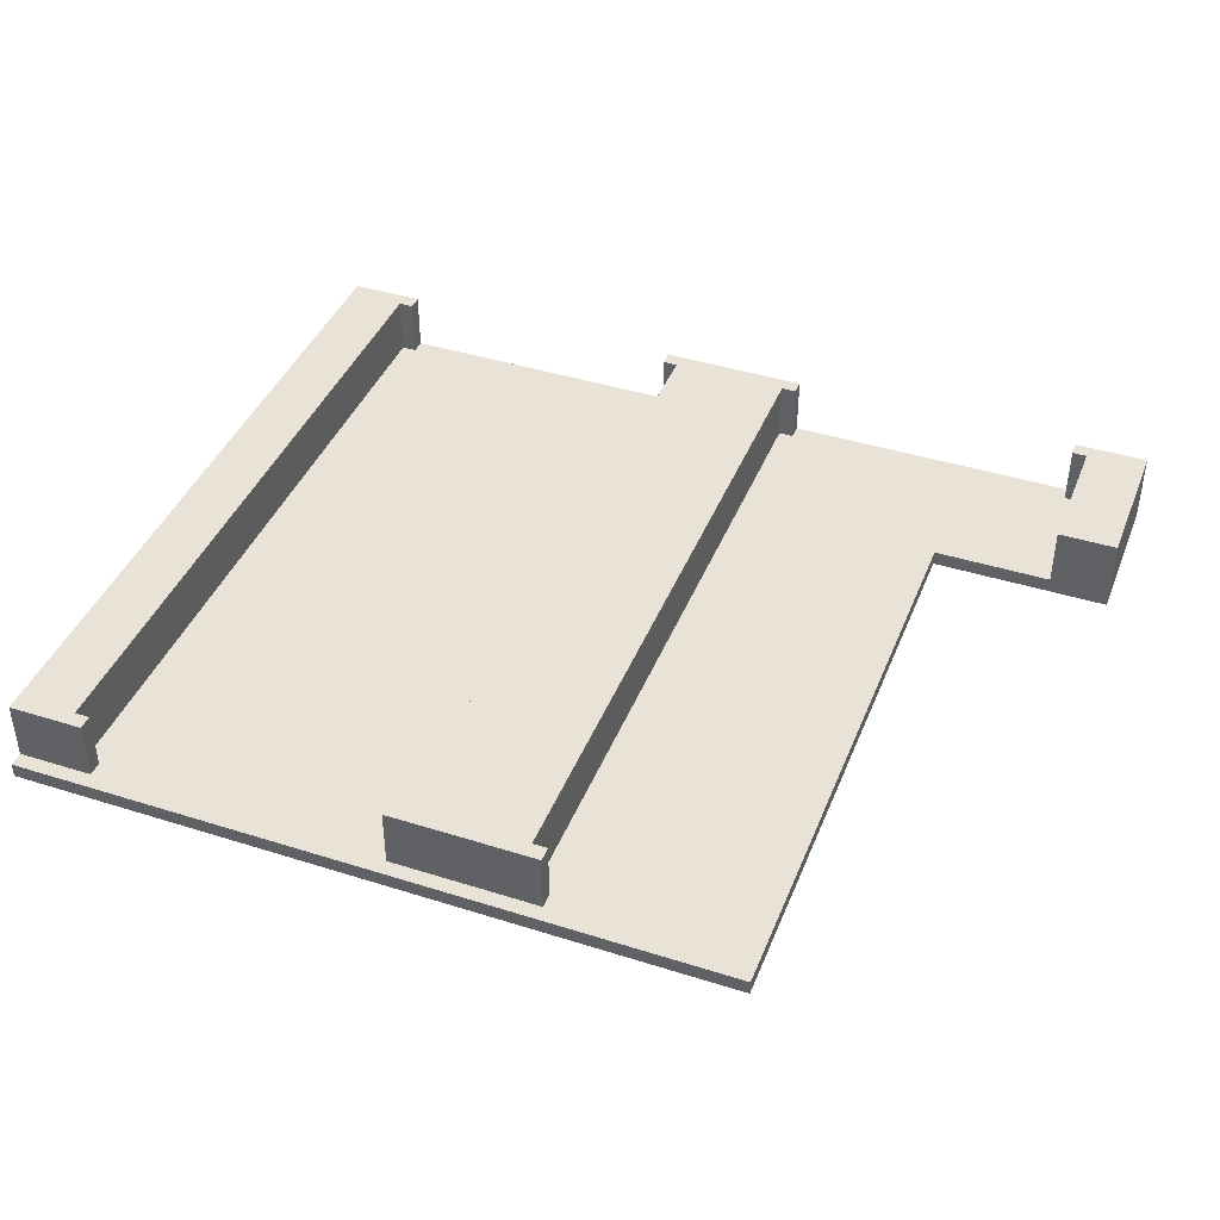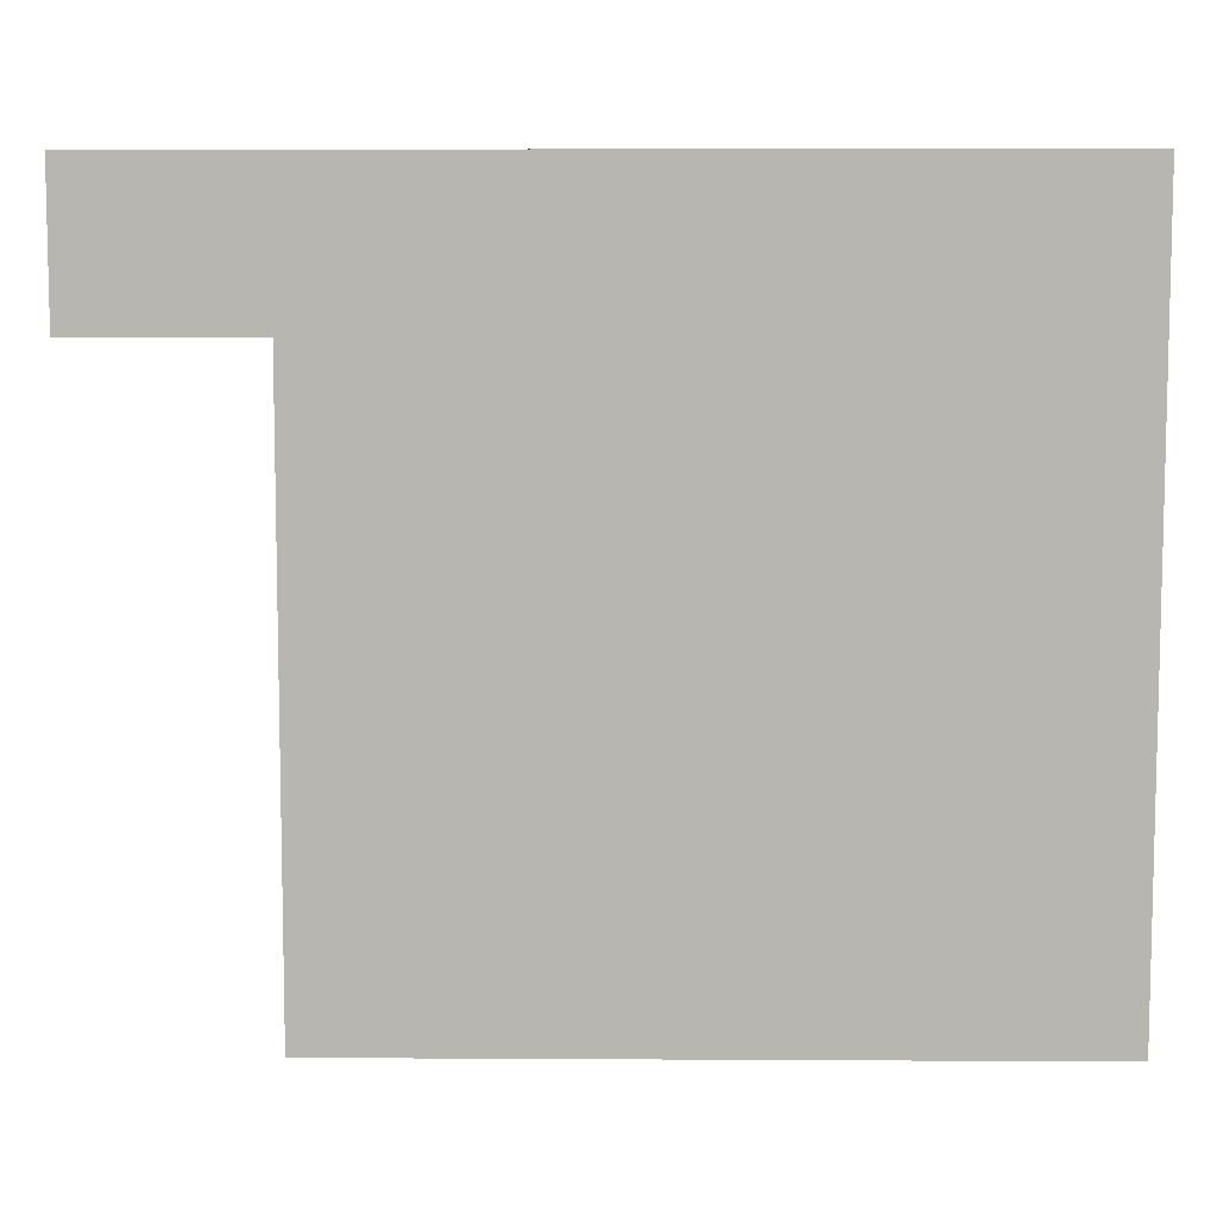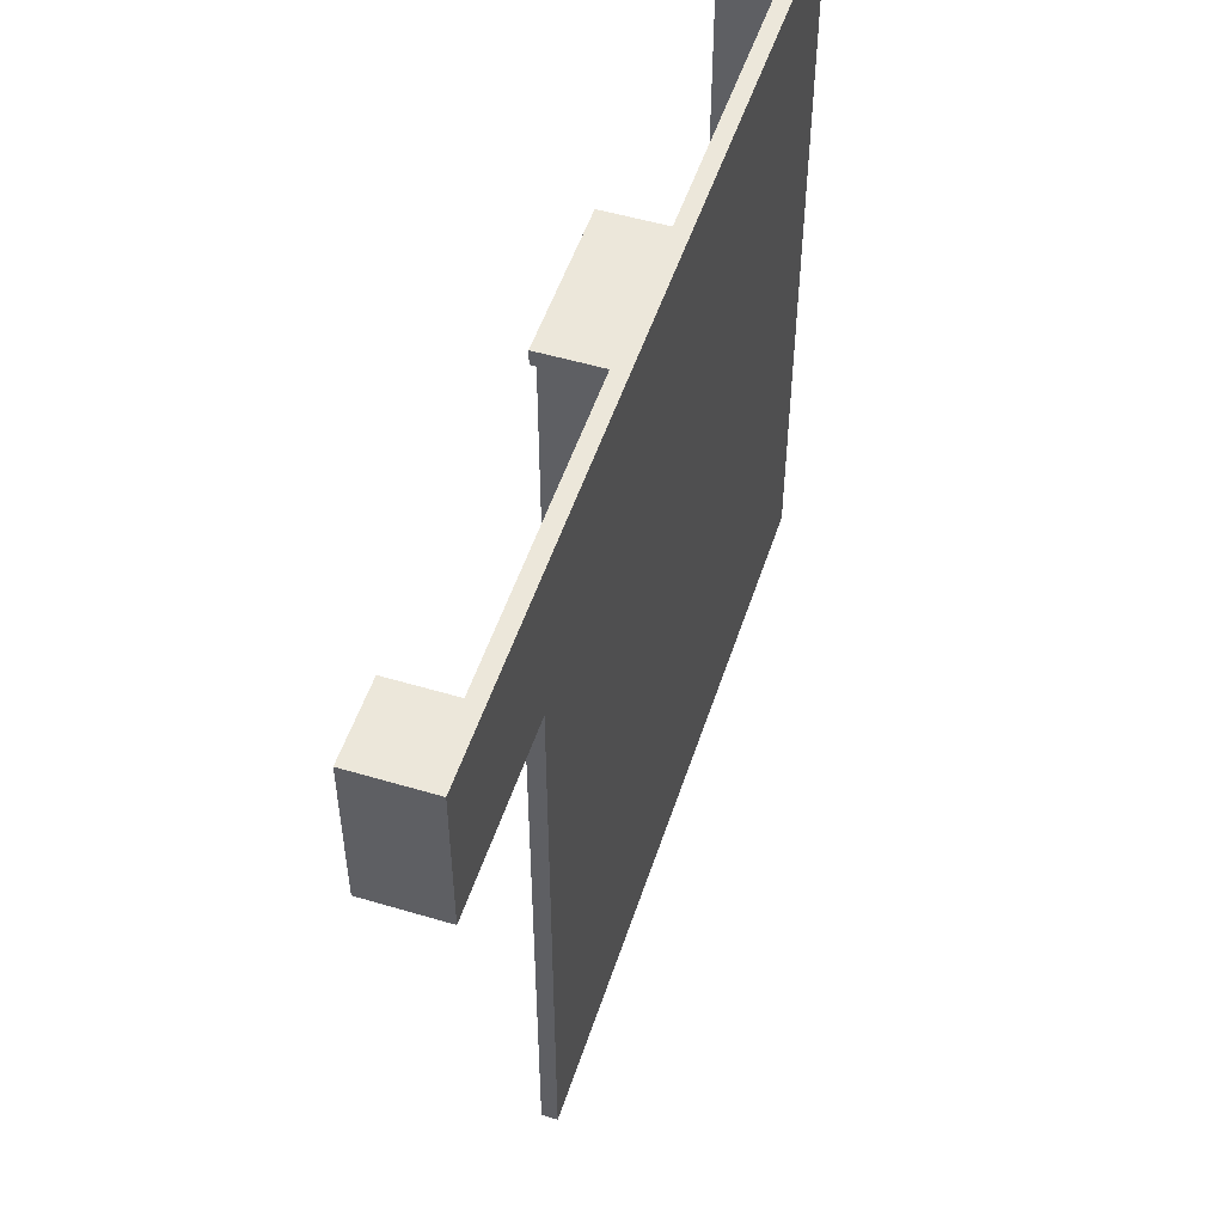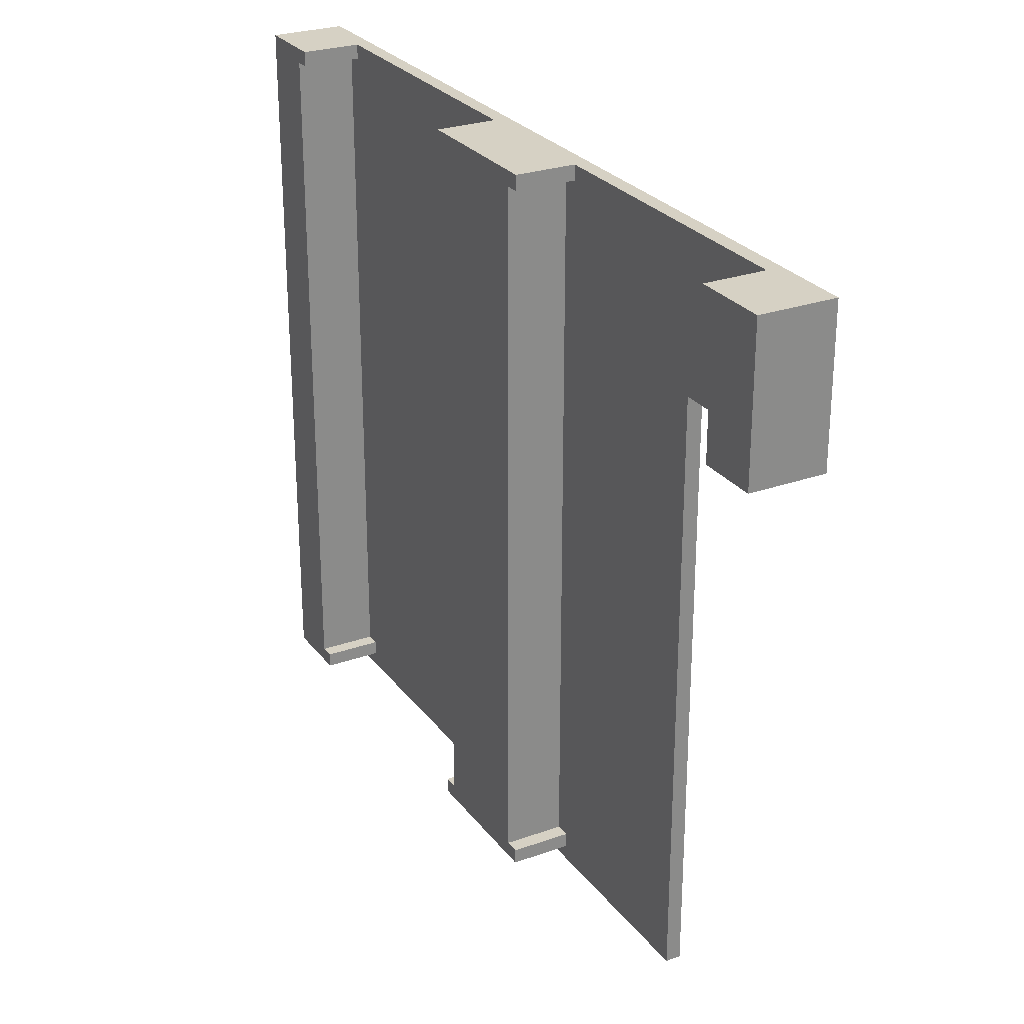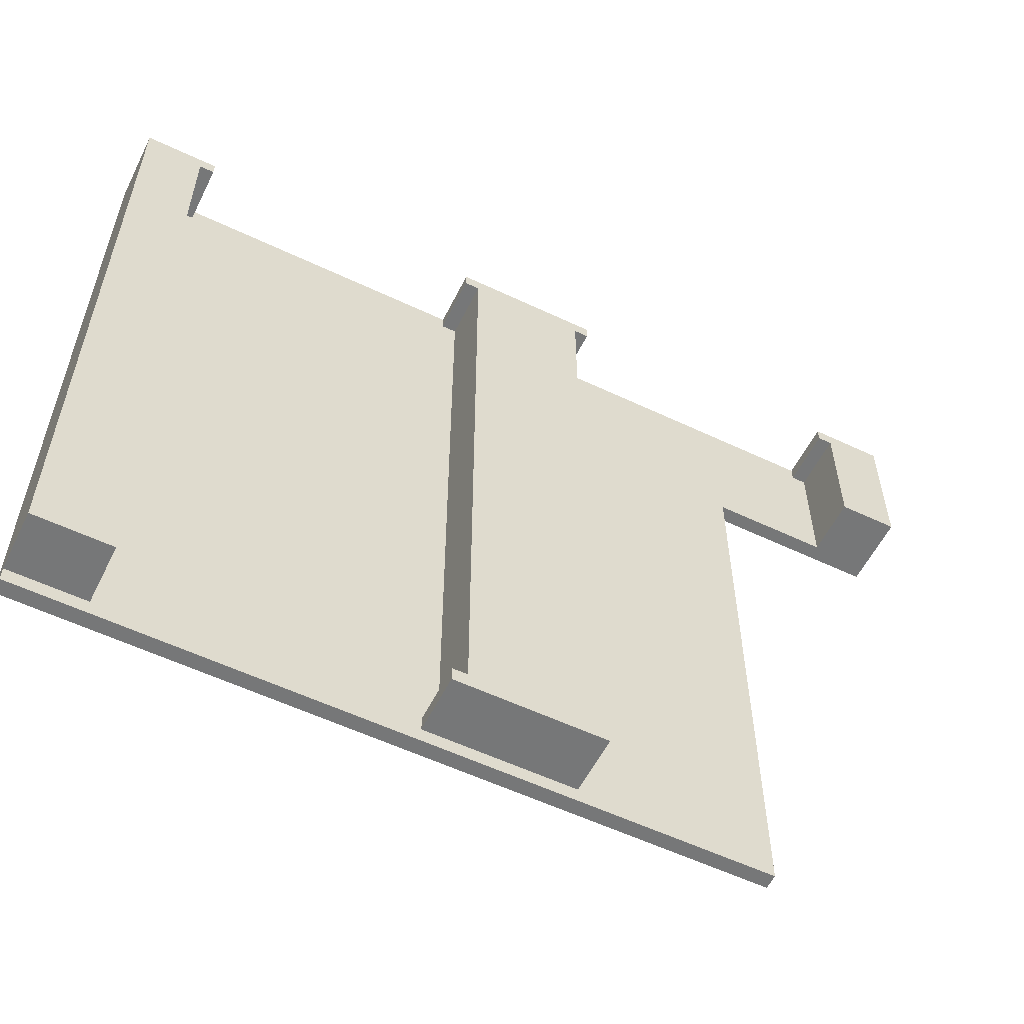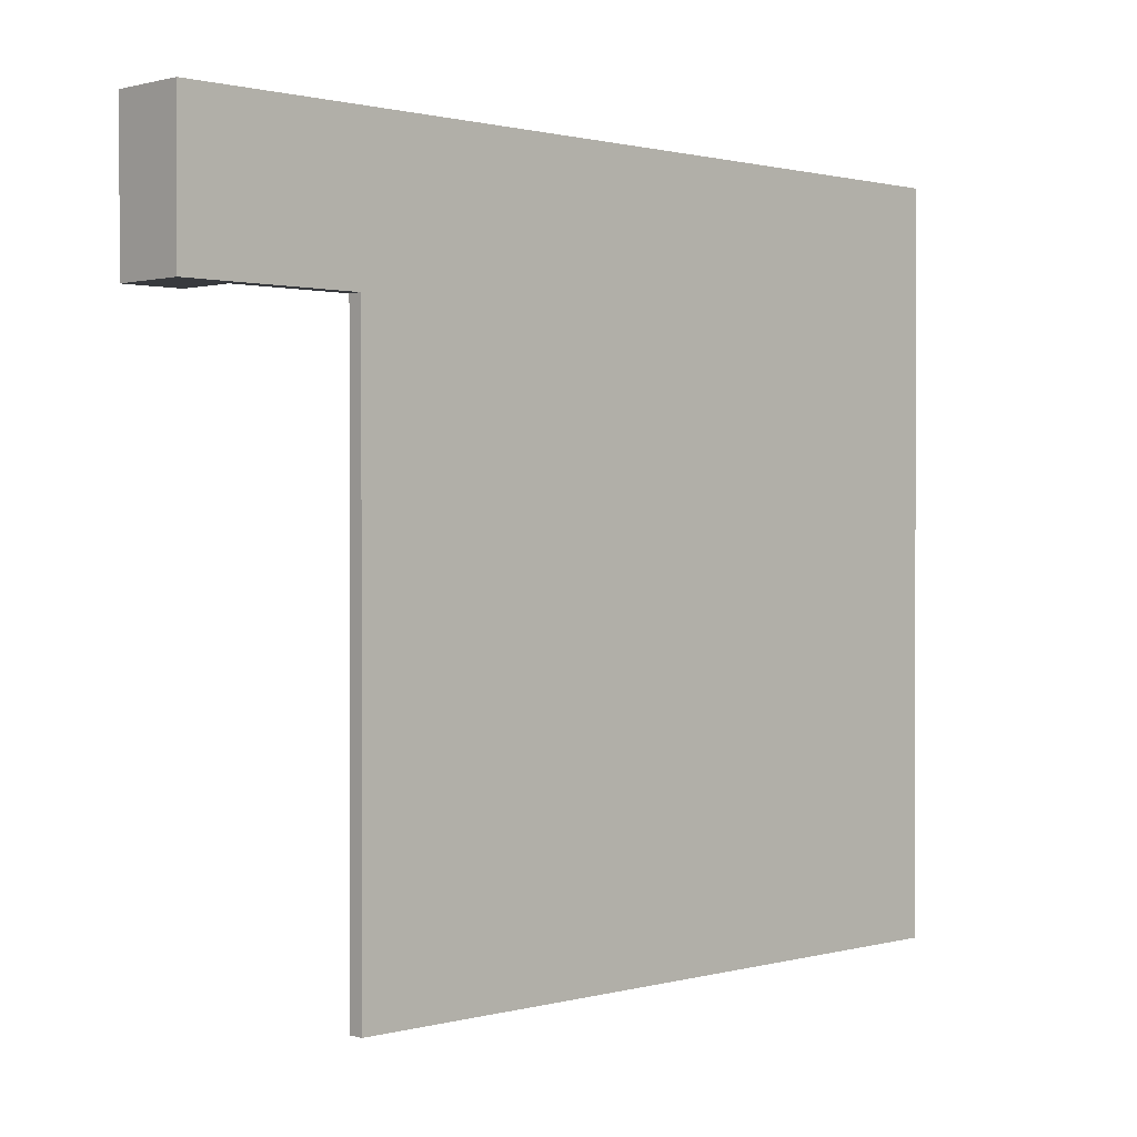
<metadata>
{"format":"obj","ext":"obj","renderer":"f3d","projection":"perspective","resolution":1024,"background":"white","views":[{"elev":41.7,"azim":20.9,"up":"+Z"},{"elev":8.1,"azim":-179.1,"up":"+Y"},{"elev":51.9,"azim":107.9,"up":"+Y"},{"elev":26.9,"azim":61.1,"up":"+Y"},{"elev":-57.0,"azim":-26.3,"up":"+Y"},{"elev":0.9,"azim":135.5,"up":"+Y"}]}
</metadata>
<code>
o
v 1.2 -0.1 13.4
v 7.2 -0.1 13.4
v 10.8 -0.1 13.4
v 10.8 7.9 13.4
v 13.2 7.9 13.4
v 1.2 9.9 13.4
v 7.2 9.9 13.4
v 13.2 9.9 13.4
v 1.2 -0.1 13.6
v 7.2 -0.1 13.6
v 10.8 -0.1 13.6
v 1.2 0.1 13.6
v 2 0.1 13.6
v 2.2 0.1 13.6
v 6.2 0.1 13.6
v 6.4 0.1 13.6
v 7.2 0.1 13.6
v 8 0.1 13.6
v 8.2 0.1 13.6
v 2 0.3 13.6
v 2.2 0.3 13.6
v 6.2 0.3 13.6
v 6.4 0.3 13.6
v 8 0.3 13.6
v 8.2 0.3 13.6
v 10.8 7.9 13.6
v 12.4 7.9 13.6
v 2 9.7 13.6
v 2.2 9.7 13.6
v 6.2 9.7 13.6
v 6.4 9.7 13.6
v 8 9.7 13.6
v 8.2 9.7 13.6
v 12.2 9.7 13.6
v 12.4 9.7 13.6
v 2.2 9.9 13.6
v 6.2 9.9 13.6
v 8.2 9.9 13.6
v 12.2 9.9 13.6
v 1.2 0.1 14.4
v 2.2 0.1 14.4
v 6.2 0.1 14.4
v 8.2 0.1 14.4
v 1.2 0.3 14.4
v 2 0.3 14.4
v 2.2 0.3 14.4
v 6.2 0.3 14.4
v 6.4 0.3 14.4
v 8 0.3 14.4
v 8.2 0.3 14.4
v 12.4 7.9 14.4
v 13.2 7.9 14.4
v 1.2 9.7 14.4
v 2 9.7 14.4
v 2.2 9.7 14.4
v 6.2 9.7 14.4
v 6.4 9.7 14.4
v 8 9.7 14.4
v 8.2 9.7 14.4
v 12.2 9.7 14.4
v 12.4 9.7 14.4
v 13.2 9.7 14.4
v 1.2 9.9 14.4
v 2.2 9.9 14.4
v 6.2 9.9 14.4
v 8.2 9.9 14.4
v 12.2 9.9 14.4
v 13.2 9.9 14.4
v 1.2 -0.1 13.4
v 1.2 9.9 13.4
v 1.2 -0.1 13.6
v 1.2 0.1 13.6
v 1.2 9.9 13.6
v 1.2 0.1 14.2
v 1.2 0.3 14.2
v 1.2 9.7 14.2
v 1.2 9.9 14.2
v 1.2 0.1 14.4
v 1.2 0.3 14.4
v 1.2 9.7 14.4
v 1.2 9.9 14.4
v 6.2 0.1 13.6
v 6.2 0.3 13.6
v 6.2 9.7 13.6
v 6.2 9.9 13.6
v 6.2 0.1 14.4
v 6.2 0.3 14.4
v 6.2 9.7 14.4
v 6.2 9.9 14.4
v 6.4 0.3 13.6
v 6.4 9.7 13.6
v 6.4 0.3 14.4
v 6.4 9.7 14.4
v 12.2 9.7 13.6
v 12.2 9.9 13.6
v 12.2 9.7 14.4
v 12.2 9.9 14.4
v 12.4 7.9 13.6
v 12.4 9.7 13.6
v 12.4 7.9 14.4
v 12.4 9.7 14.4
v 2 0.3 13.6
v 2 9.7 13.6
v 2 0.3 14.4
v 2 9.7 14.4
v 2.2 0.1 13.6
v 2.2 0.3 13.6
v 2.2 9.7 13.6
v 2.2 9.9 13.6
v 2.2 0.1 14.4
v 2.2 0.3 14.4
v 2.2 9.7 14.4
v 2.2 9.9 14.4
v 8 0.3 13.6
v 8 9.7 13.6
v 8 0.3 14.4
v 8 9.7 14.4
v 8.2 0.1 13.6
v 8.2 0.3 13.6
v 8.2 9.7 13.6
v 8.2 9.9 13.6
v 8.2 0.1 14.4
v 8.2 0.3 14.4
v 8.2 9.7 14.4
v 8.2 9.9 14.4
v 10.8 -0.1 13.4
v 10.8 7.9 13.4
v 10.8 -0.1 13.6
v 10.8 7.9 13.6
v 13.2 7.9 13.4
v 13.2 9.9 13.4
v 13.2 7.9 13.6
v 13.2 9.9 13.6
v 13.2 9.7 14.2
v 13.2 9.9 14.2
v 13.2 7.9 14.4
v 13.2 9.7 14.4
v 13.2 9.9 14.4
v 1.2 -0.1 13.4
v 1.2 -0.1 13.6
v 7.2 -0.1 13.4
v 7.2 -0.1 13.6
v 10.8 -0.1 13.4
v 10.8 -0.1 13.6
v 1.2 0.1 13.6
v 1.2 0.1 14.2
v 1.2 0.1 14.4
v 2 0.1 13.6
v 2 0.1 14.2
v 2.2 0.1 13.6
v 2.2 0.1 14.4
v 6.2 0.1 13.6
v 6.2 0.1 14.4
v 6.4 0.1 13.6
v 6.4 0.1 14.2
v 7.2 0.1 13.6
v 8 0.1 13.6
v 8 0.1 14.2
v 8.2 0.1 13.6
v 8.2 0.1 14.4
v 10.8 7.9 13.4
v 10.8 7.9 13.6
v 12.4 7.9 13.6
v 12.4 7.9 14.4
v 13.2 7.9 13.4
v 13.2 7.9 13.6
v 13.2 7.9 14.4
v 2 9.7 13.6
v 2 9.7 14.4
v 2.2 9.7 13.6
v 2.2 9.7 14.4
v 6.2 9.7 13.6
v 6.2 9.7 14.4
v 6.4 9.7 13.6
v 6.4 9.7 14.4
v 8 9.7 13.6
v 8 9.7 14.4
v 8.2 9.7 13.6
v 8.2 9.7 14.4
v 12.2 9.7 13.6
v 12.2 9.7 14.4
v 12.4 9.7 13.6
v 12.4 9.7 14.4
v 2 0.3 13.6
v 2 0.3 14.4
v 2.2 0.3 13.6
v 2.2 0.3 14.4
v 6.2 0.3 13.6
v 6.2 0.3 14.4
v 6.4 0.3 13.6
v 6.4 0.3 14.4
v 8 0.3 13.6
v 8 0.3 14.4
v 8.2 0.3 13.6
v 8.2 0.3 14.4
v 1.2 9.9 13.4
v 1.2 9.9 13.6
v 1.2 9.9 14.2
v 1.2 9.9 14.4
v 2 9.9 13.6
v 2 9.9 14.2
v 2.2 9.9 13.6
v 2.2 9.9 14.4
v 6.2 9.9 13.6
v 6.2 9.9 14.4
v 6.4 9.9 13.6
v 6.4 9.9 14.2
v 7.2 9.9 13.4
v 7.2 9.9 13.6
v 8 9.9 13.6
v 8 9.9 14.2
v 8.2 9.9 13.6
v 8.2 9.9 14.4
v 12.2 9.9 13.6
v 12.2 9.9 14.4
v 12.4 9.9 13.6
v 12.4 9.9 14.2
v 13.2 9.9 13.4
v 13.2 9.9 13.6
v 13.2 9.9 14.2
v 13.2 9.9 14.4
f 4 3 2
f 6 2 1
f 7 5 4
f 7 2 6
f 7 4 2
f 8 5 7
f 9 10 12
f 12 10 13
f 13 10 14
f 14 10 15
f 15 10 16
f 10 11 17
f 16 10 17
f 17 11 18
f 18 11 19
f 14 15 21
f 21 15 22
f 19 11 25
f 25 11 26
f 24 25 26
f 22 23 28
f 20 21 28
f 21 22 28
f 28 23 29
f 29 23 30
f 30 23 31
f 26 27 32
f 24 26 32
f 32 27 33
f 33 27 34
f 34 27 35
f 29 30 36
f 36 30 37
f 33 34 38
f 38 34 39
f 40 41 44
f 44 41 45
f 45 41 46
f 42 43 47
f 47 43 48
f 48 43 49
f 49 43 50
f 44 45 53
f 53 45 54
f 48 49 57
f 57 49 58
f 51 52 61
f 61 52 62
f 54 55 63
f 53 54 63
f 63 55 64
f 58 59 65
f 56 57 65
f 57 58 65
f 65 59 66
f 61 62 67
f 60 61 67
f 67 62 68
f 71 70 69
f 72 70 71
f 73 70 72
f 74 73 72
f 75 73 74
f 76 73 75
f 77 73 76
f 78 75 74
f 79 76 75
f 79 75 78
f 80 77 76
f 80 76 79
f 81 77 80
f 86 83 82
f 87 83 86
f 88 85 84
f 89 85 88
f 92 91 90
f 93 91 92
f 96 95 94
f 97 95 96
f 100 99 98
f 101 99 100
f 102 103 104
f 104 103 105
f 106 107 110
f 110 107 111
f 108 109 112
f 112 109 113
f 114 115 116
f 116 115 117
f 118 119 122
f 122 119 123
f 120 121 124
f 124 121 125
f 126 127 128
f 128 127 129
f 130 131 132
f 132 131 133
f 132 133 134
f 134 133 135
f 132 134 136
f 134 135 137
f 136 134 137
f 137 135 138
f 141 140 139
f 142 140 141
f 143 142 141
f 144 142 143
f 148 146 145
f 149 147 146
f 149 146 148
f 150 149 148
f 151 147 149
f 151 149 150
f 154 153 152
f 155 153 154
f 156 155 154
f 157 155 156
f 158 153 155
f 158 155 157
f 159 158 157
f 160 153 158
f 160 158 159
f 163 162 161
f 165 163 161
f 166 164 163
f 166 163 165
f 167 164 166
f 170 169 168
f 171 169 170
f 174 173 172
f 175 173 174
f 178 177 176
f 179 177 178
f 182 181 180
f 183 181 182
f 184 185 186
f 186 185 187
f 188 189 190
f 190 189 191
f 192 193 194
f 194 193 195
f 196 197 200
f 197 198 200
f 198 199 201
f 200 198 201
f 196 200 202
f 200 201 202
f 201 199 203
f 202 201 203
f 196 202 204
f 196 204 206
f 204 205 206
f 206 205 207
f 196 206 208
f 206 207 209
f 208 206 209
f 208 209 210
f 209 207 210
f 207 205 211
f 210 207 211
f 208 210 212
f 210 211 212
f 211 205 213
f 212 211 213
f 208 212 214
f 208 214 216
f 214 215 216
f 216 215 217
f 208 216 218
f 216 217 219
f 218 216 219
f 217 215 220
f 219 217 220
f 220 215 221

</code>
